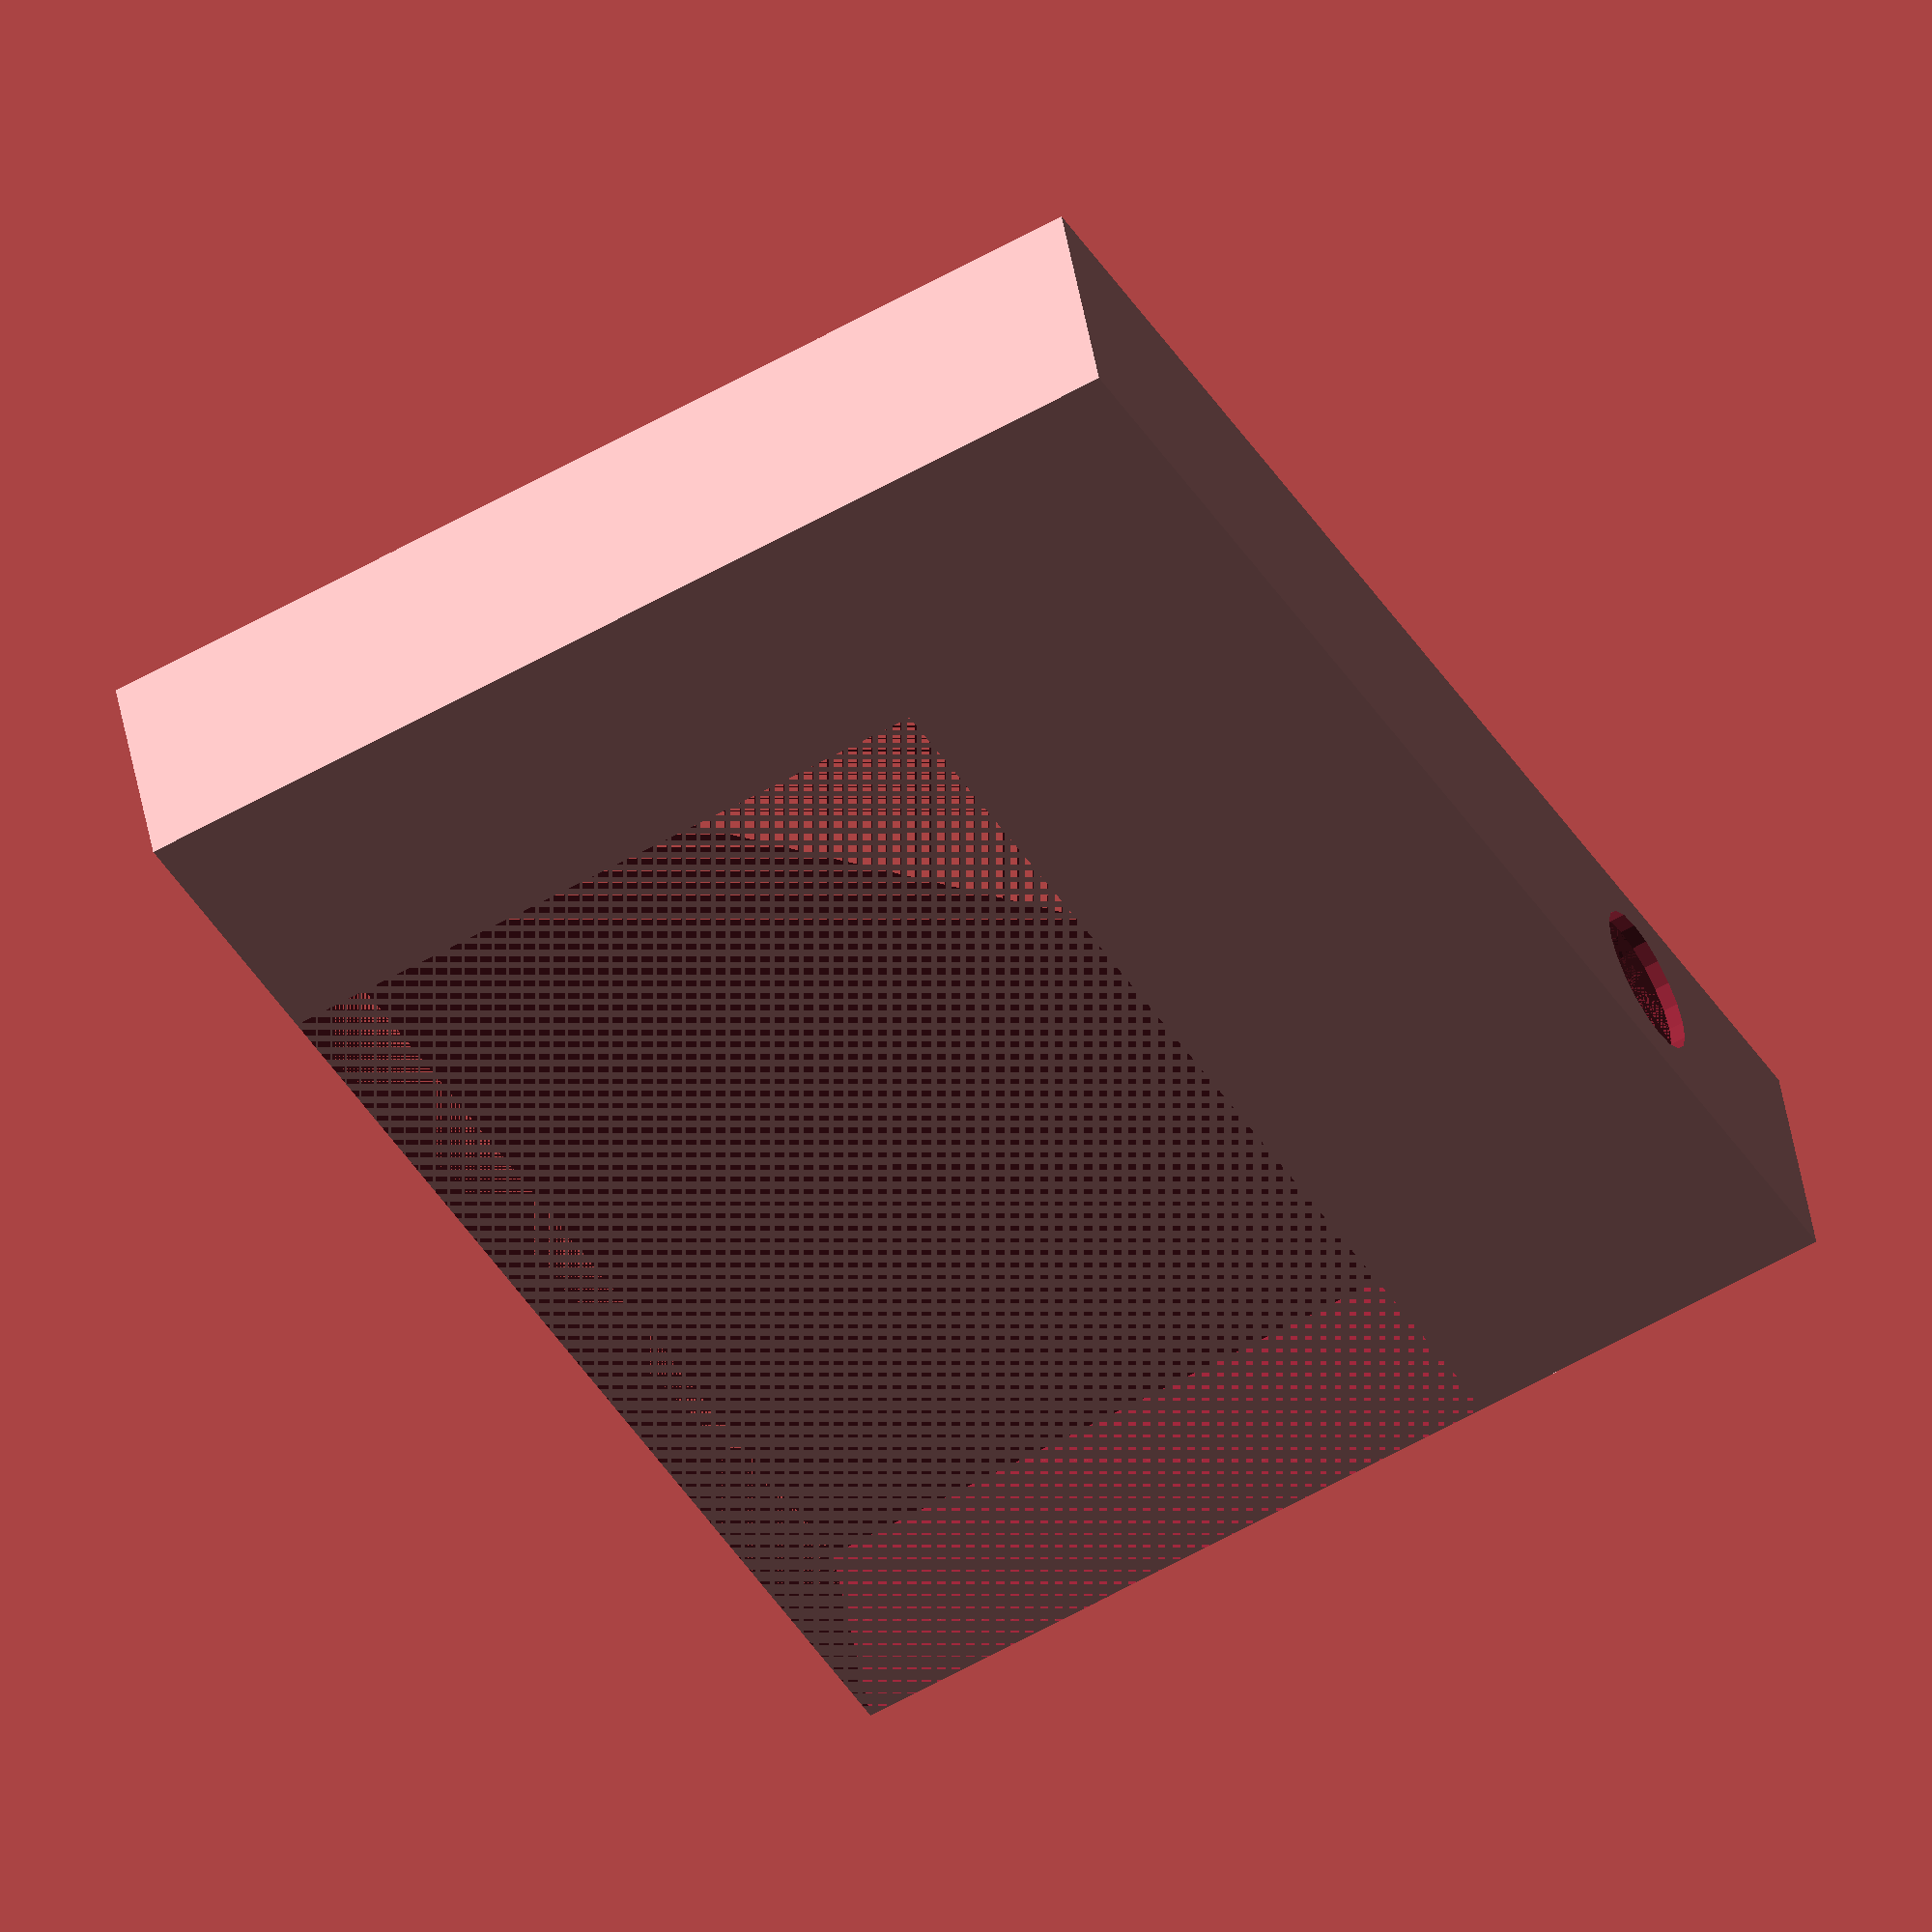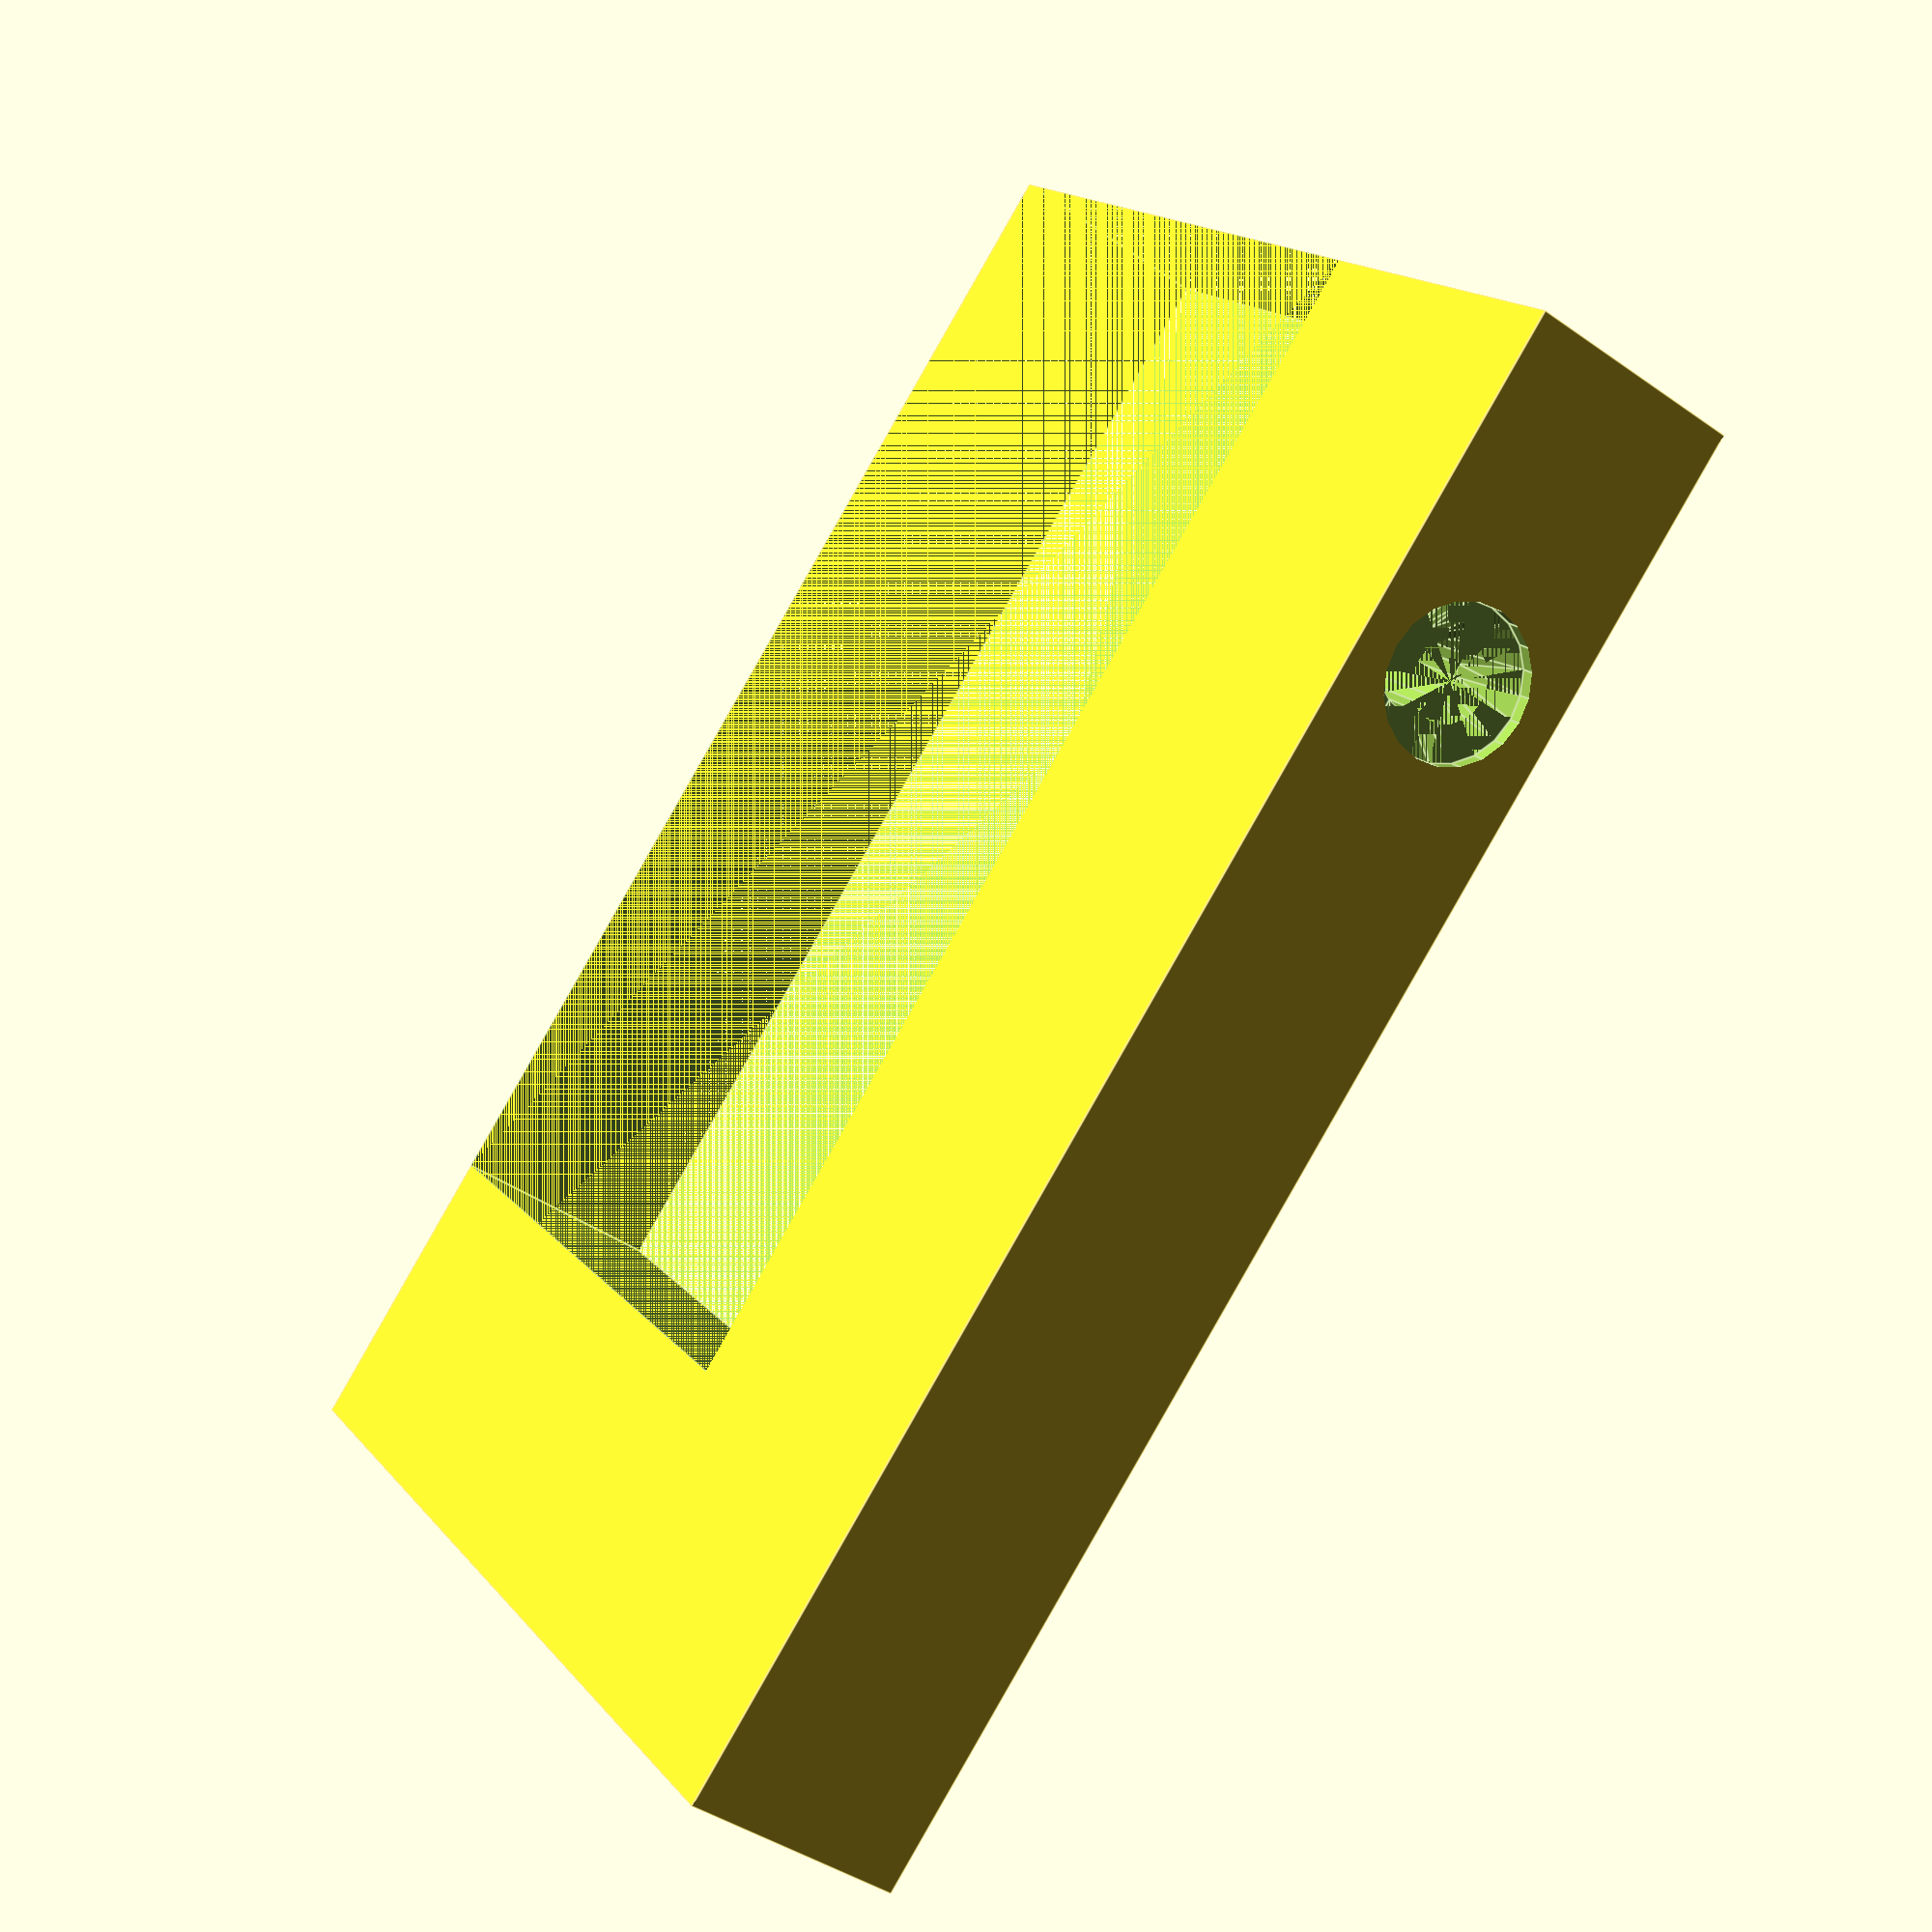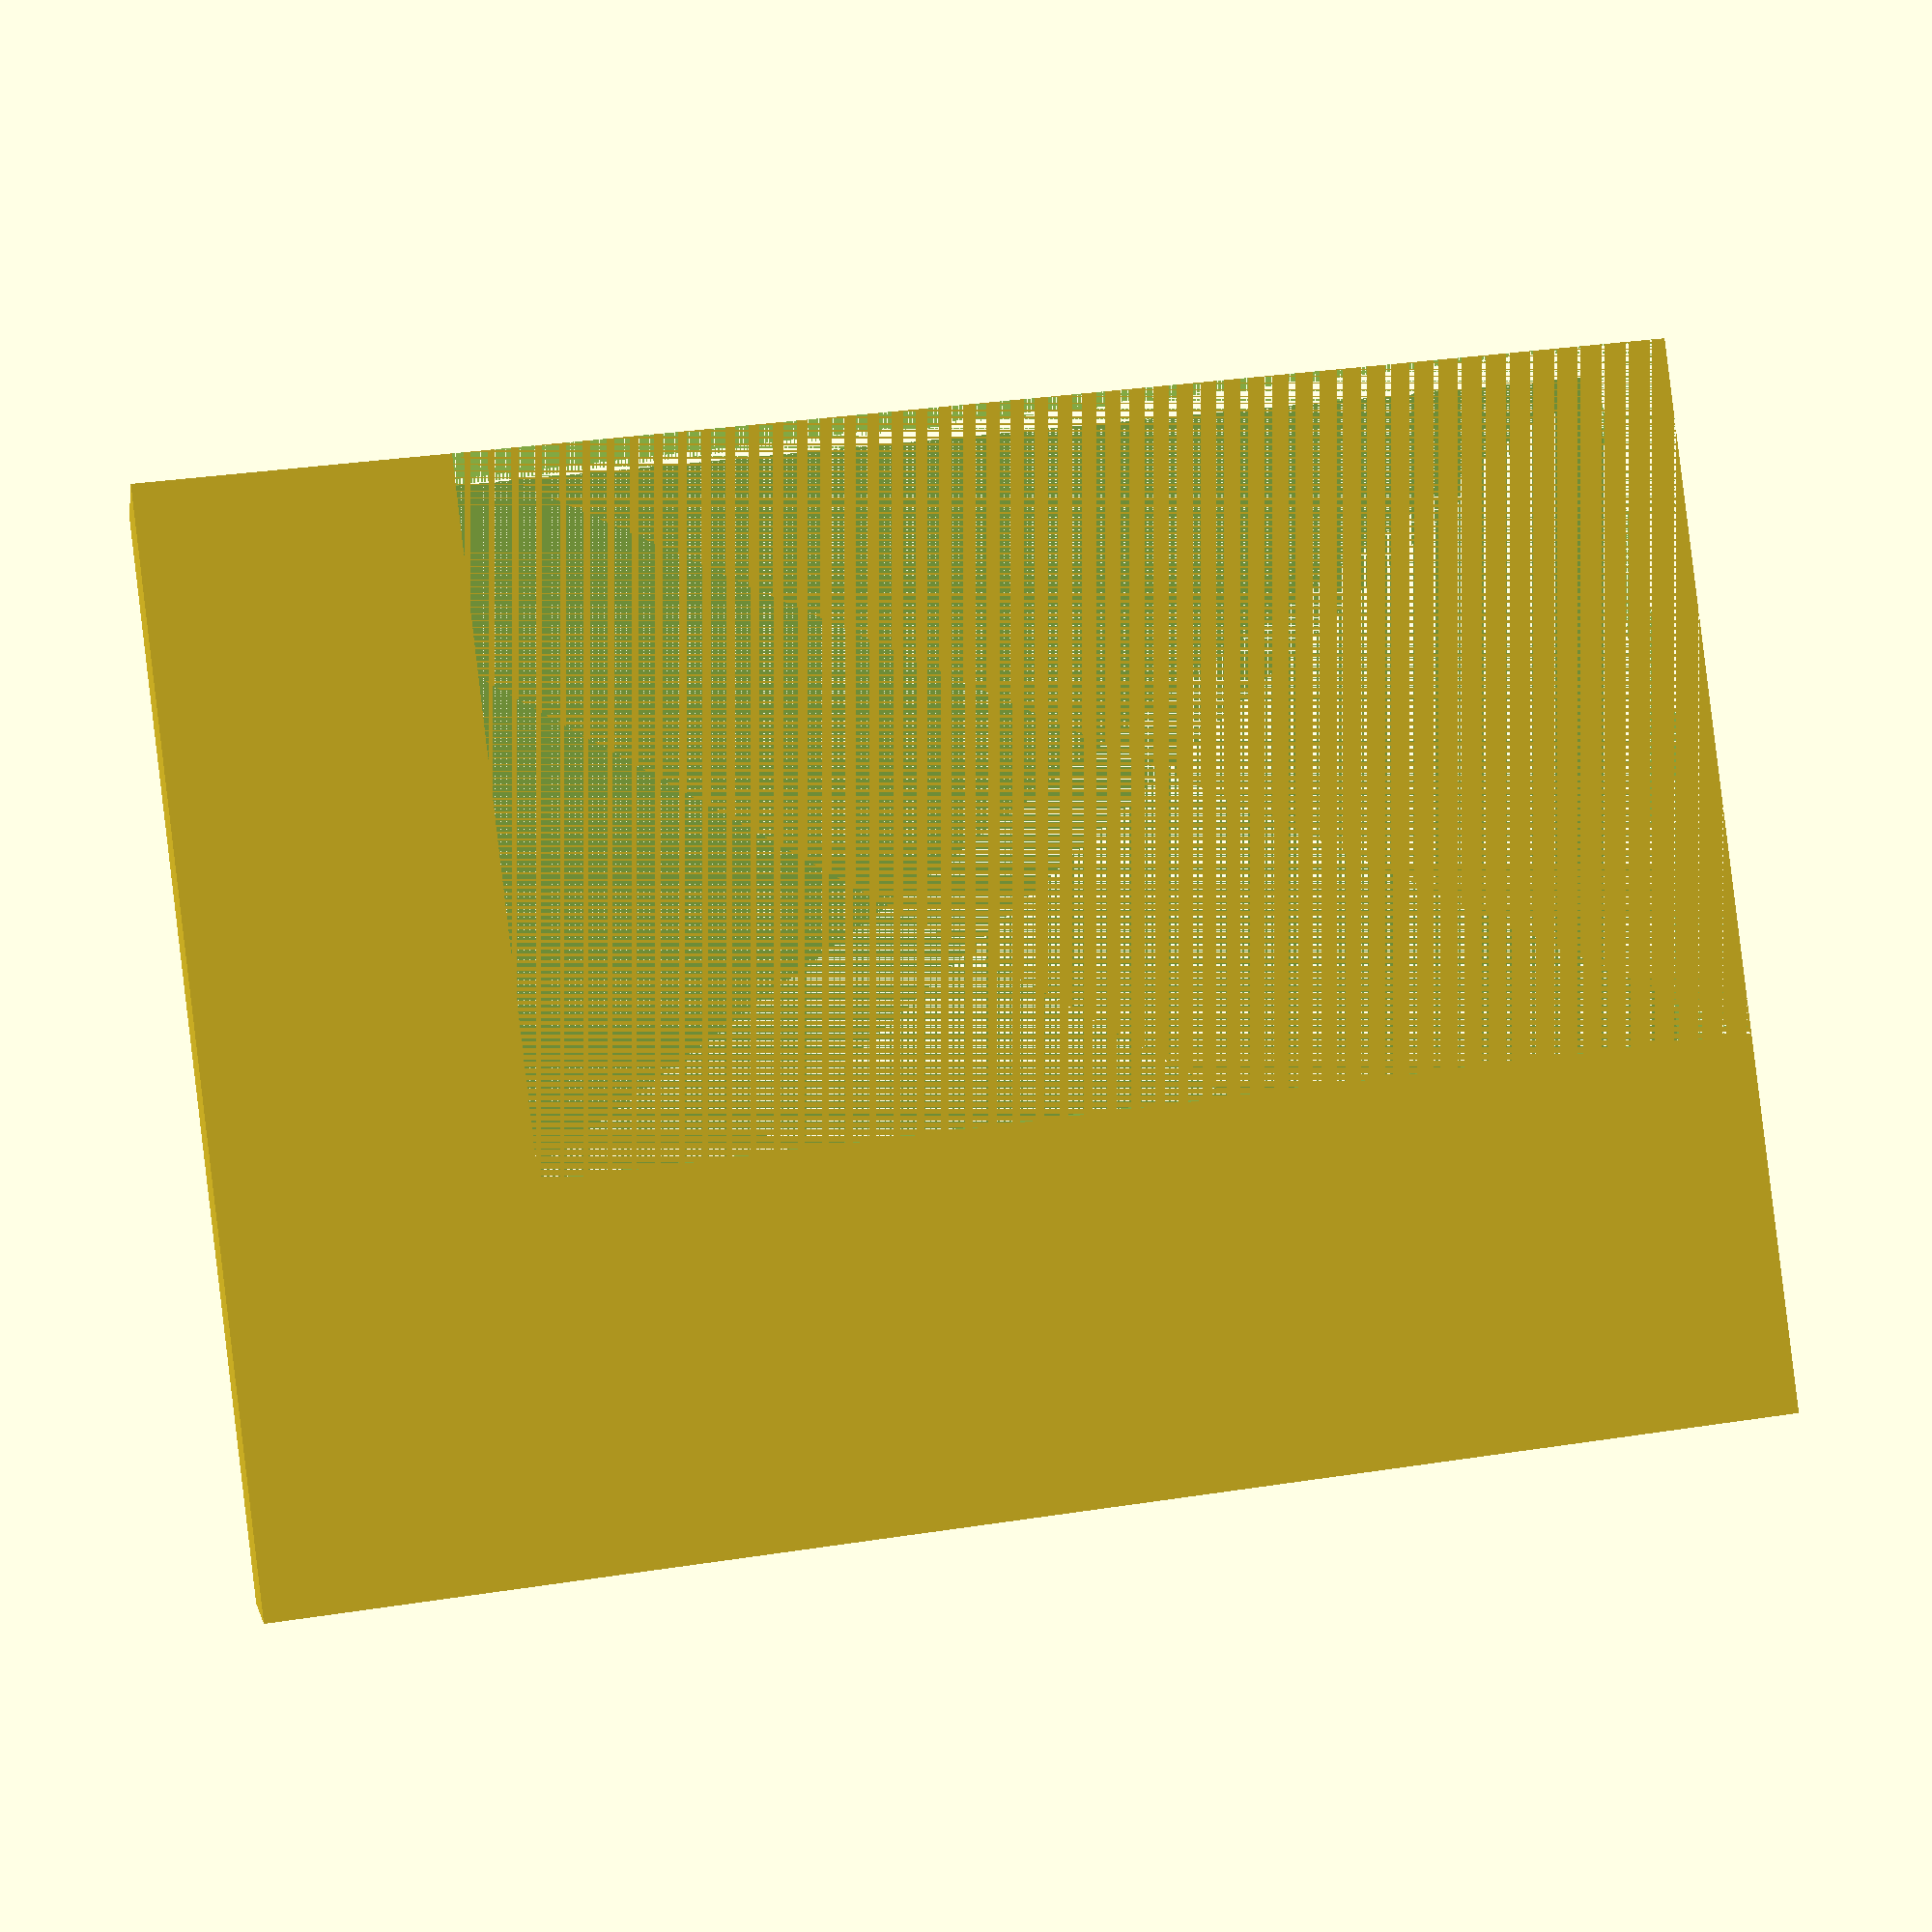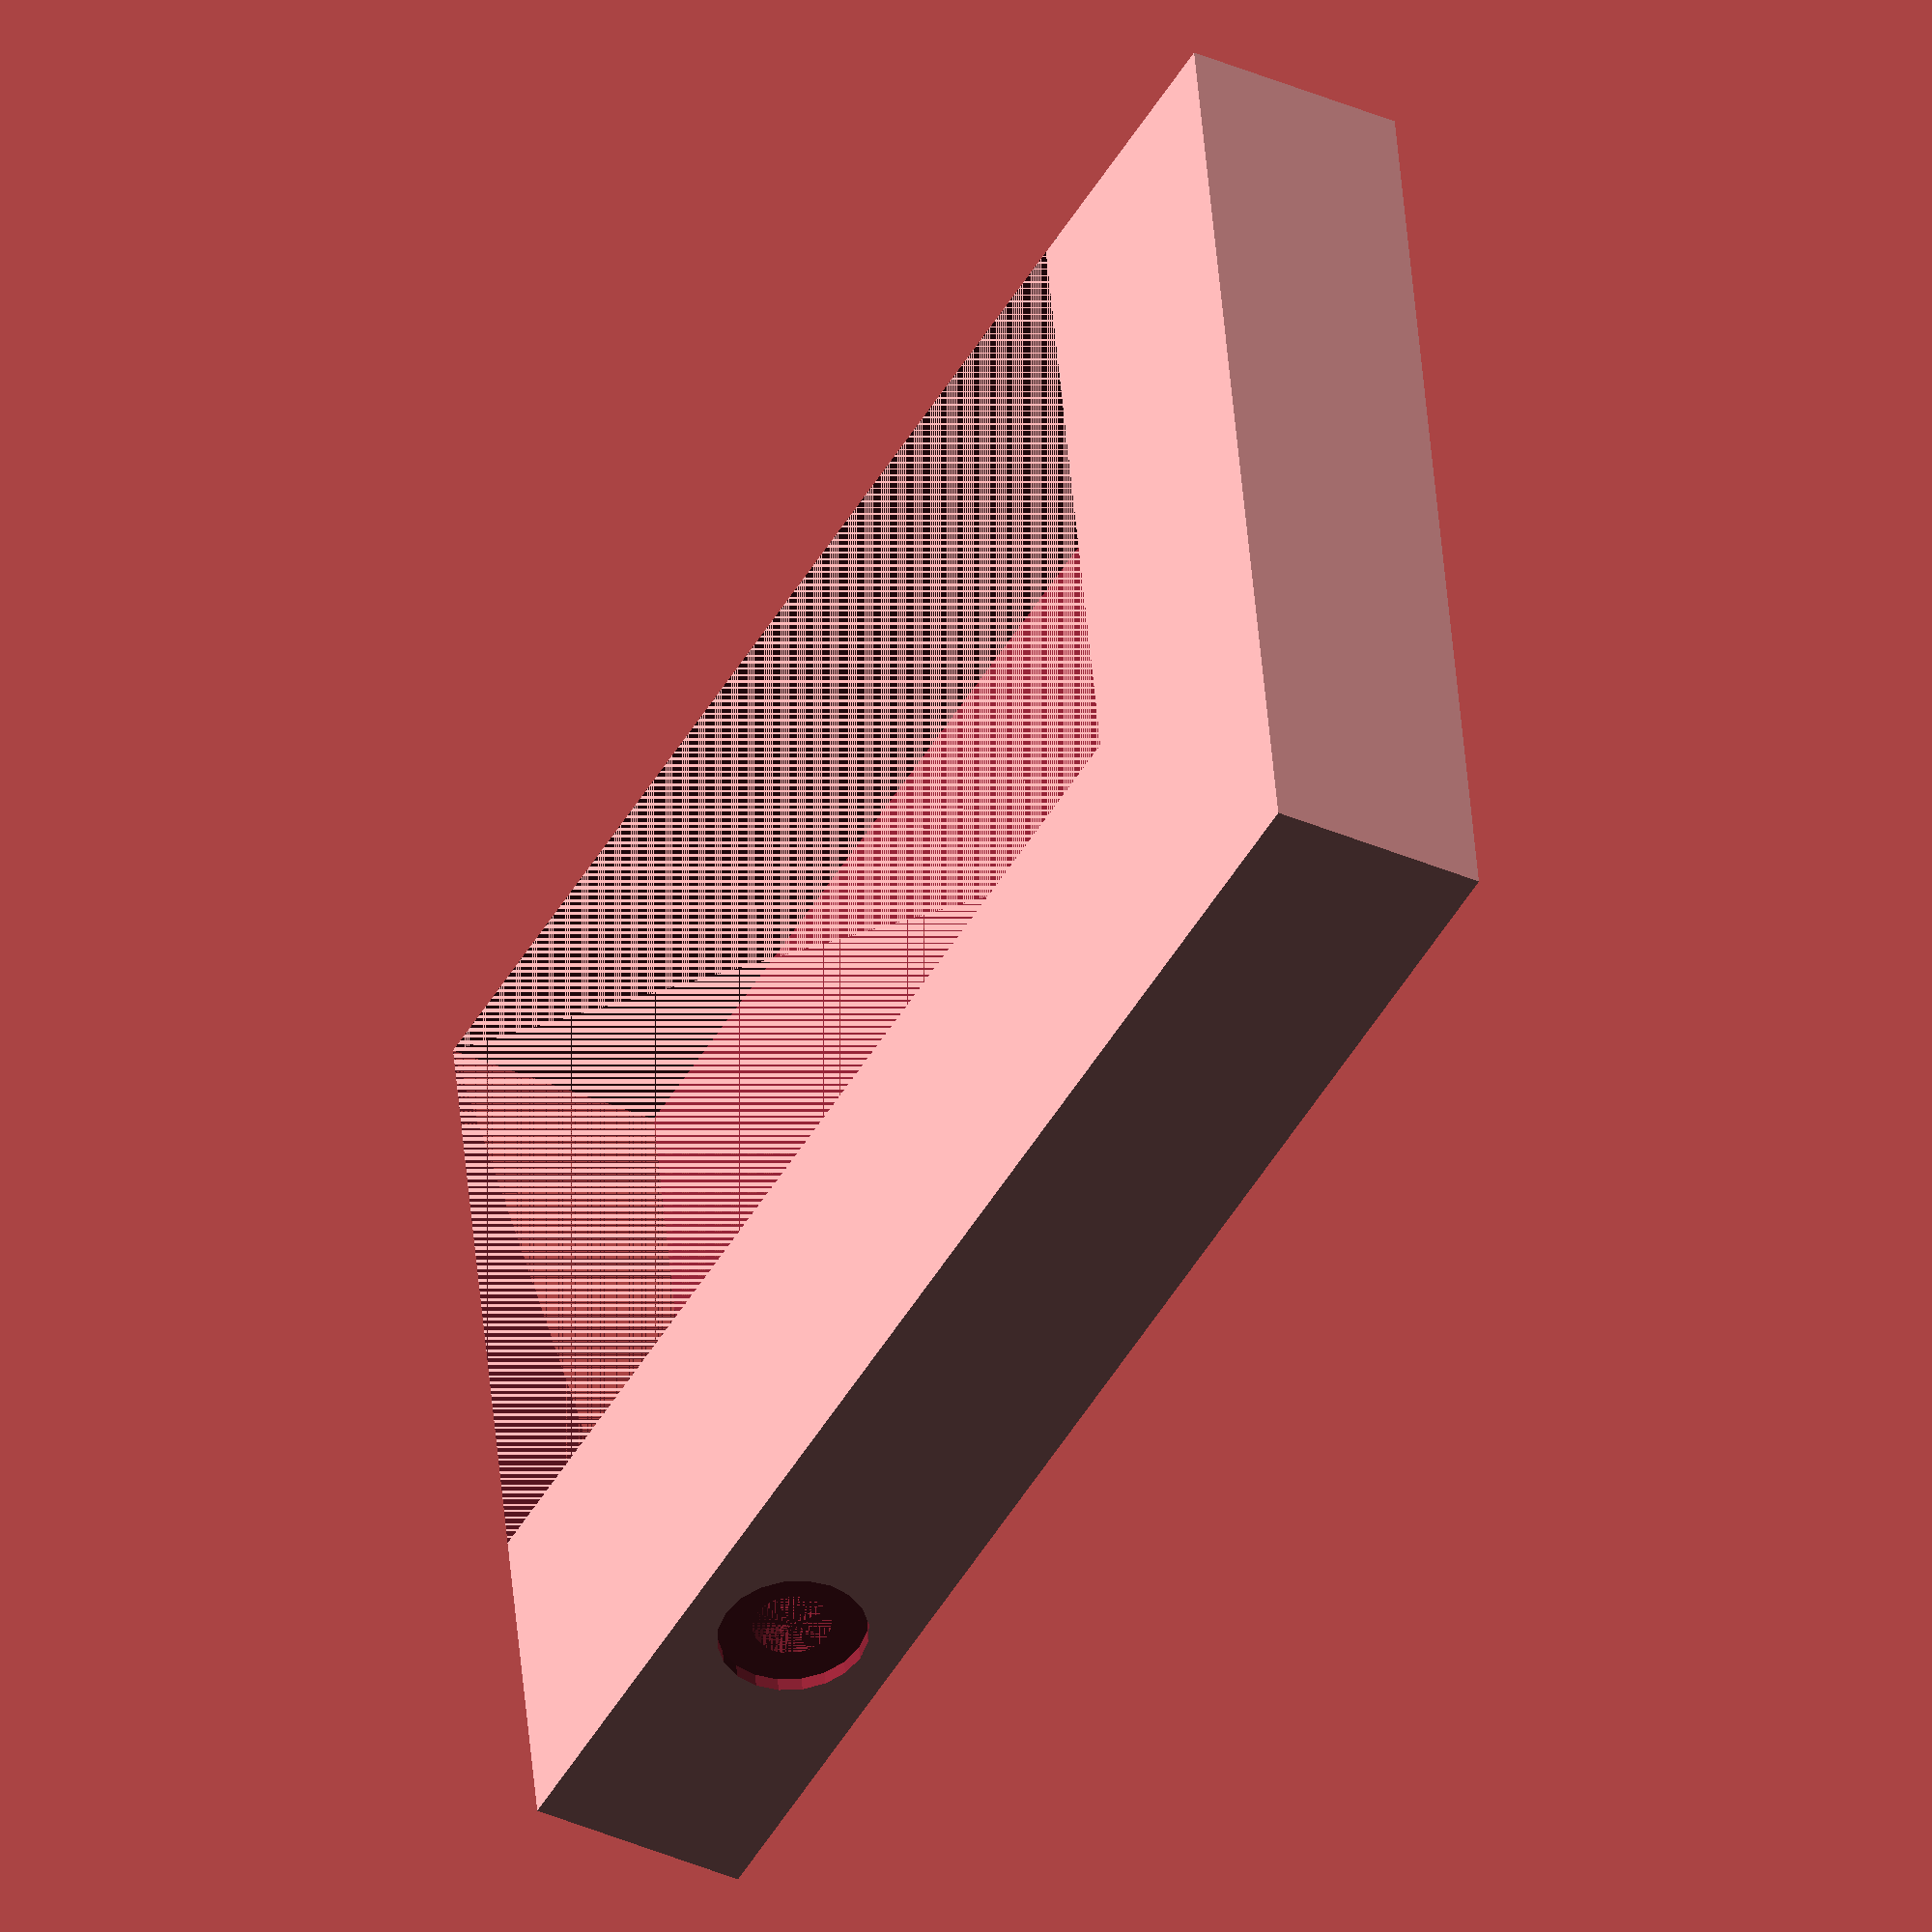
<openscad>
a = 80;
b = 46;
e = 100;
d = 71;

width = 15;

screw_offset = 21;
module screw_countersunk(
        l=30,   //length
        dh = 10,   //head dia
        lh = 3.6,   //head length
        ds = 5.2,  //shaft dia
        rec = 2,
        $fn=20,
        )
{
        translate([0, 0, rec]) {
          cylinder(h=lh, r1=dh/2, r2=ds/2);
          cylinder(h=l, d=ds);
        }
        cylinder(h=rec, d=dh);
}


difference() {
    cube([e,d,width]);
    cube([a,b,width]);
    
translate([screw_offset, d+1, 0.5*width]) rotate ([90, 0, 0]) screw_countersunk();
}
</openscad>
<views>
elev=134.6 azim=118.3 roll=9.4 proj=o view=wireframe
elev=42.1 azim=140.4 roll=50.0 proj=p view=edges
elev=182.7 azim=353.0 roll=190.1 proj=p view=solid
elev=217.6 azim=9.1 roll=299.3 proj=o view=wireframe
</views>
